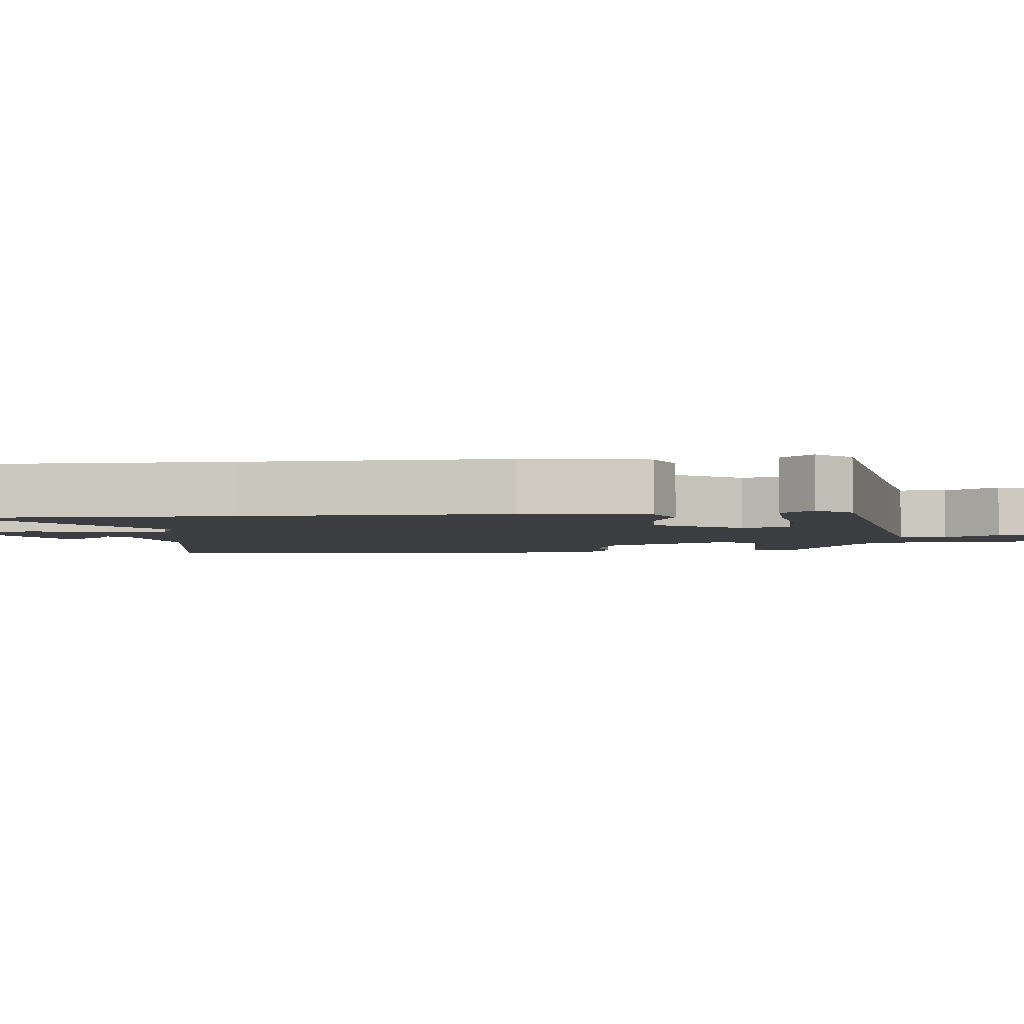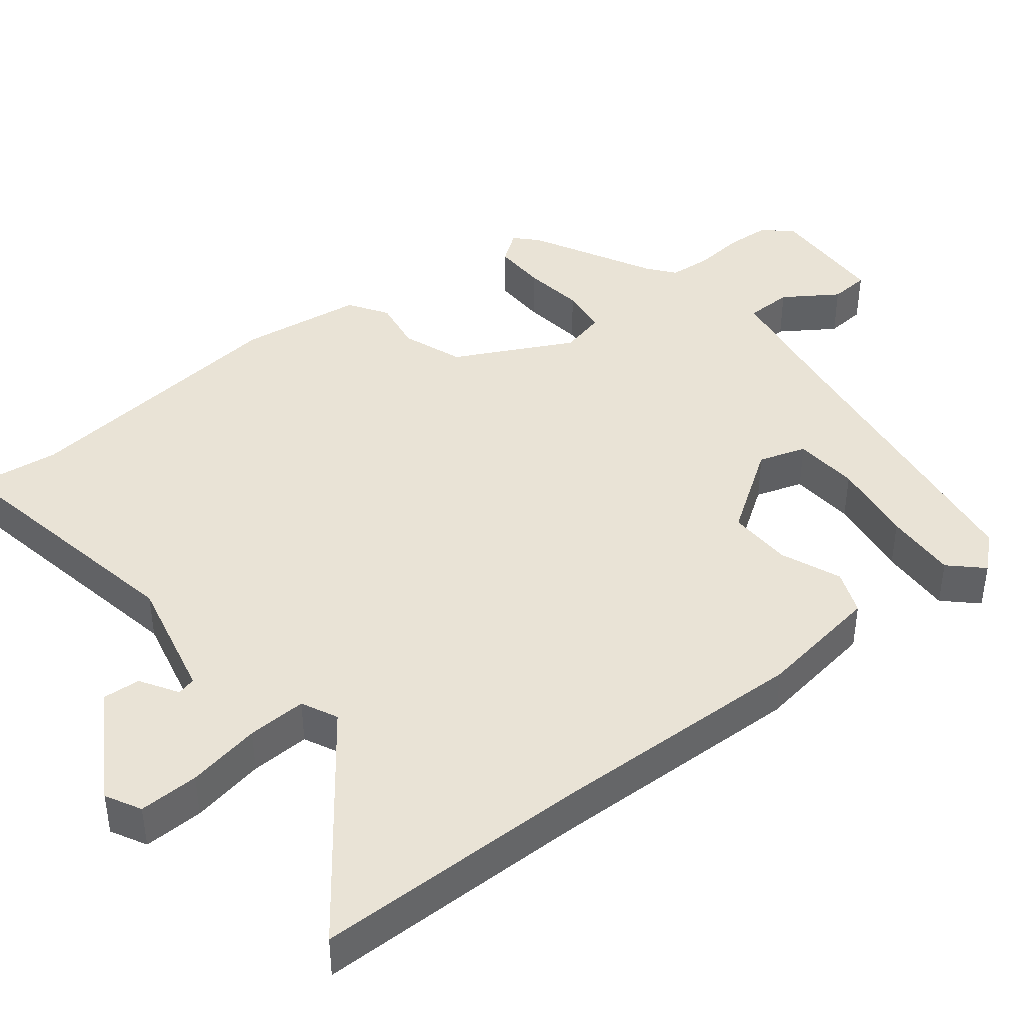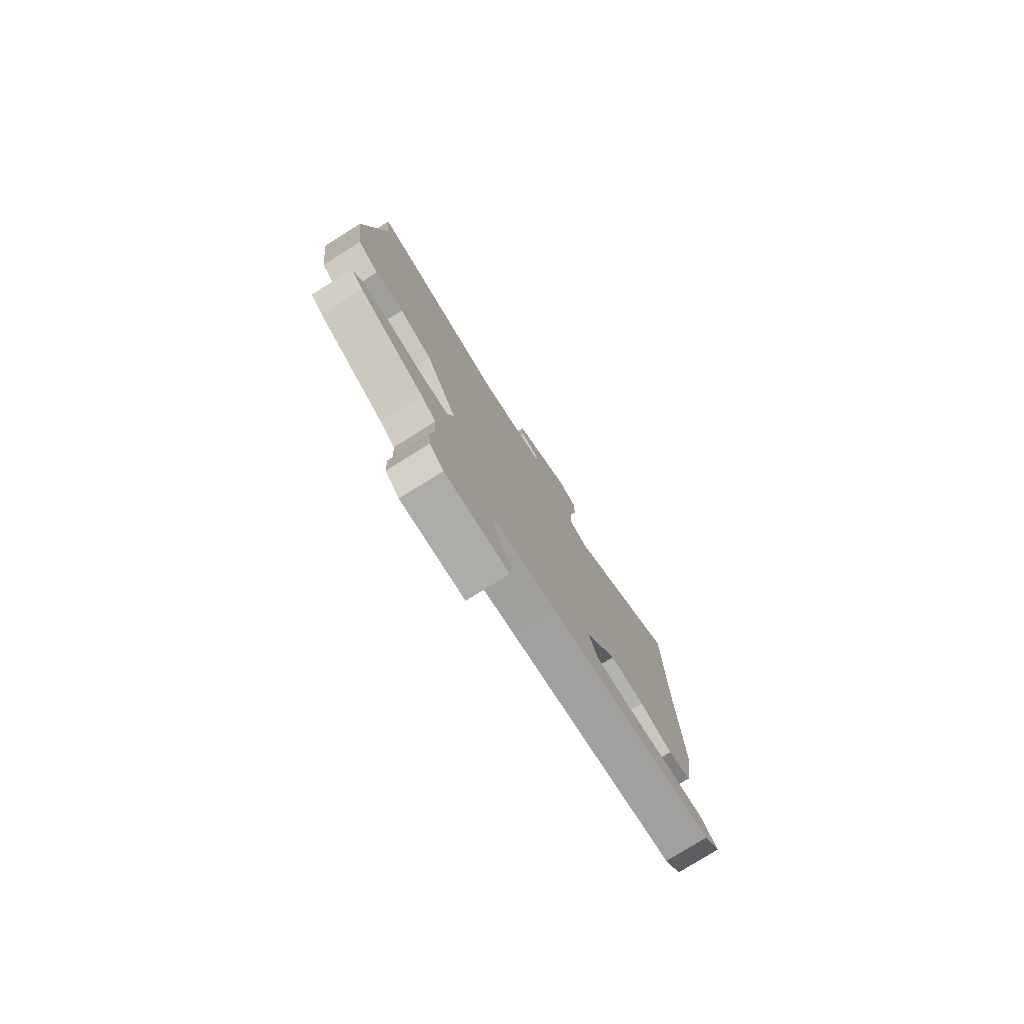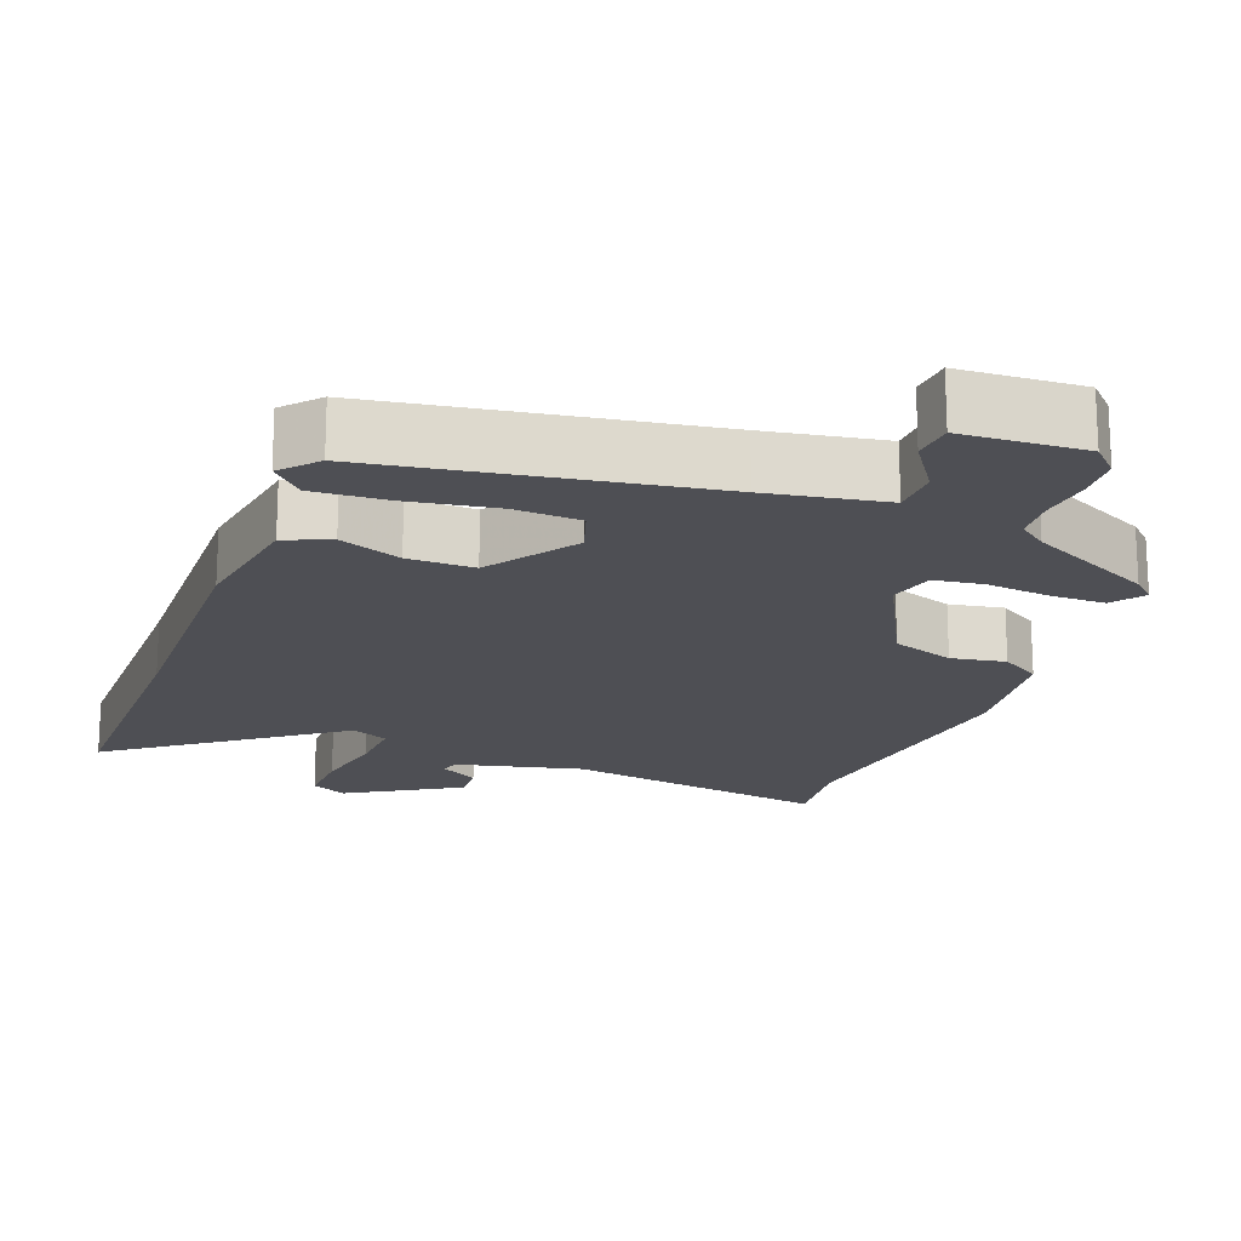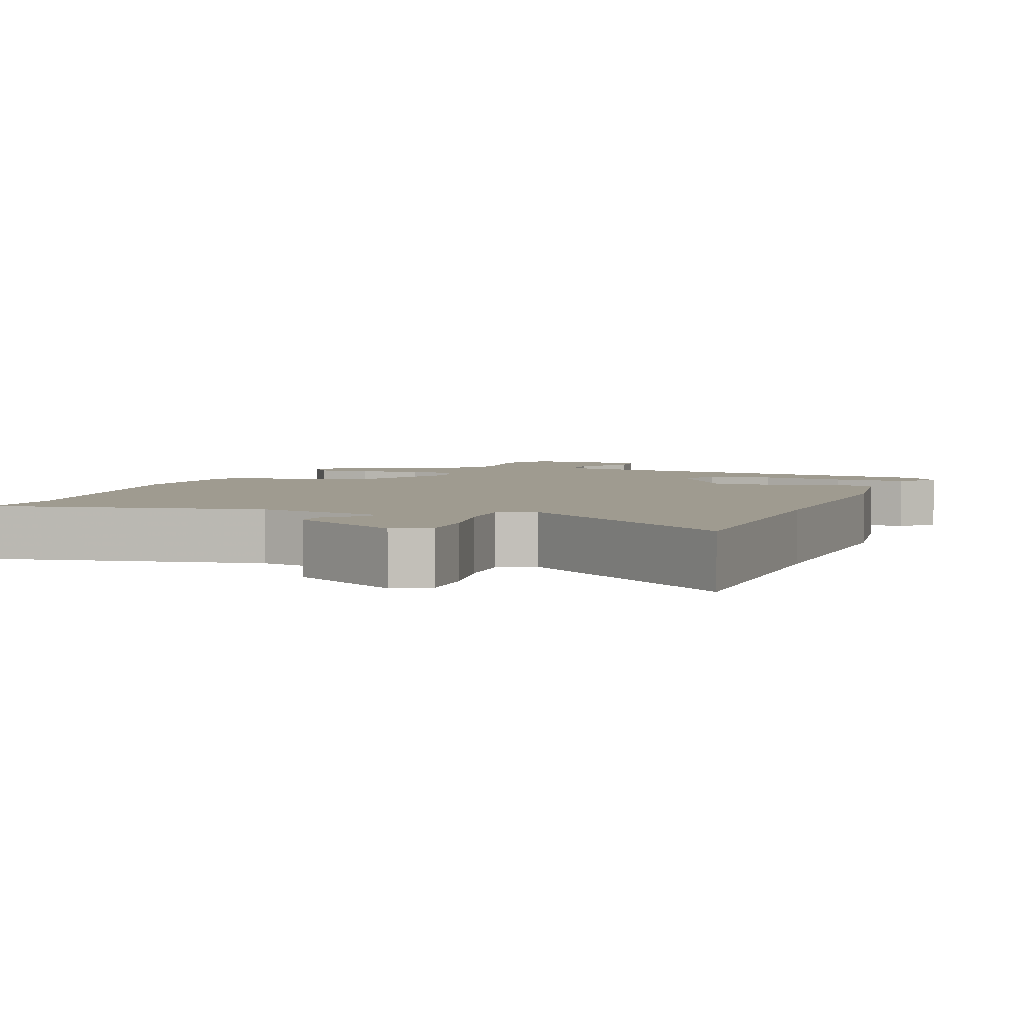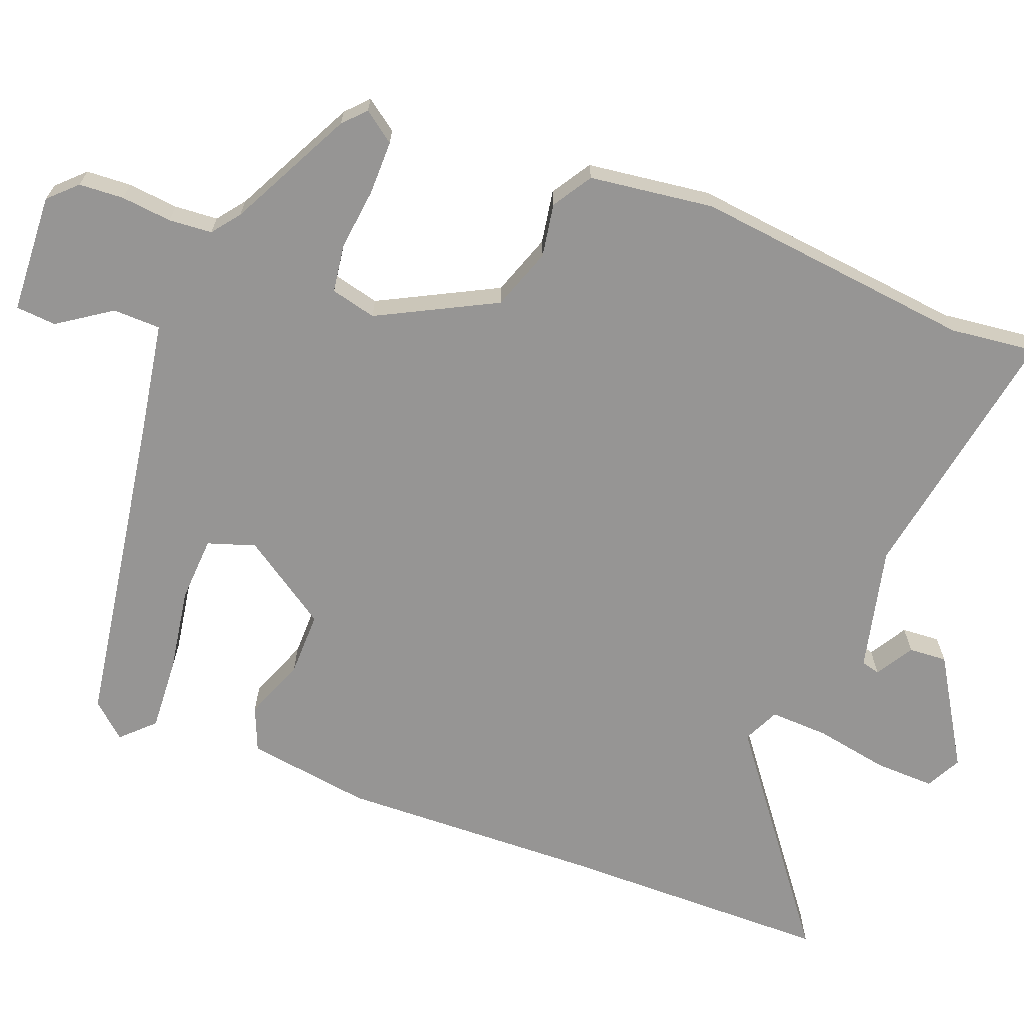
<metadata>
{"format":"obj","ext":"obj","renderer":"f3d","projection":"perspective","resolution":1024,"background":"white","views":[{"elev":-3.6,"azim":95.8,"up":"+Y"},{"elev":42.0,"azim":51.8,"up":"+Y"},{"elev":-78.6,"azim":-58.1,"up":"+Z"},{"elev":-18.3,"azim":159.7,"up":"+Y"},{"elev":4.0,"azim":20.5,"up":"+Y"},{"elev":-67.5,"azim":-110.5,"up":"+Y"}]}
</metadata>
<code>
v 0.493 0.07 -0.477
v 0.051 0.07 -0.543
v -0.109 0.07 -0.569
v -0.111 0.07 -0.635
v -0.062 0.07 -0.709
v -0.067 0.07 -0.765
v -0.233 0.07 -0.772
v -0.269 0.07 -0.734
v -0.272 0.07 -0.672
v -0.264 0.07 -0.602
v -0.268 0.07 -0.542
v -0.306 0.07 -0.512
v -0.477 0.07 -0.423
v -0.507 0.07 -0.394
v -0.475 0.07 -0.351
v -0.4 0.07 -0.352
v -0.314 0.07 -0.363
v -0.247 0.07 -0.354
v -0.231 0.07 -0.291
v -0.313 0.07 -0.128
v -0.398 0.07 -0.097
v -0.472 0.07 -0.109
v -0.526 0.07 -0.074
v -0.547 0.07 0.098
v -0.499 0.07 0.487
v -0.512 0.07 0.606
v -0.147 0.07 0.539
v 0.026 0.07 0.578
v 0.033 0.07 0.604
v -0.019 0.07 0.636
v -0.022 0.07 0.689
v 0.13 0.07 0.78
v 0.179 0.07 0.754
v 0.176 0.07 0.671
v 0.156 0.07 0.569
v 0.152 0.07 0.487
v 0.202 0.07 0.463
v 0.5 0.07 0.686
v 0.5 0.07 0.307
v 0.508 0.07 -0.055
v 0.481 0.07 -0.227
v 0.419 0.07 -0.252
v 0.335 0.07 -0.218
v 0.245 0.07 -0.216
v 0.163 0.07 -0.336
v 0.184 0.07 -0.402
v 0.275 0.07 -0.408
v 0.393 0.07 -0.39
v 0.494 0.07 -0.385
v 0.536 0.07 -0.429
v 0.493 0 -0.477
v 0.051 0 -0.543
v -0.109 0 -0.569
v -0.111 0 -0.635
v -0.062 0 -0.709
v -0.067 0 -0.765
v -0.233 0 -0.772
v -0.269 0 -0.734
v -0.272 0 -0.672
v -0.264 0 -0.602
v -0.268 0 -0.542
v -0.306 0 -0.512
v -0.477 0 -0.423
v -0.507 0 -0.394
v -0.475 0 -0.351
v -0.4 0 -0.352
v -0.314 0 -0.363
v -0.247 0 -0.354
v -0.231 0 -0.291
v -0.313 0 -0.128
v -0.398 0 -0.097
v -0.472 0 -0.109
v -0.526 0 -0.074
v -0.547 0 0.098
v -0.499 0 0.487
v -0.512 0 0.606
v -0.147 0 0.539
v 0.026 0 0.578
v 0.033 0 0.604
v -0.019 0 0.636
v -0.022 0 0.689
v 0.13 0 0.78
v 0.179 0 0.754
v 0.176 0 0.671
v 0.156 0 0.569
v 0.152 0 0.487
v 0.202 0 0.463
v 0.5 0 0.686
v 0.5 0 0.307
v 0.508 0 -0.055
v 0.481 0 -0.227
v 0.419 0 -0.252
v 0.335 0 -0.218
v 0.245 0 -0.216
v 0.163 0 -0.336
v 0.184 0 -0.402
v 0.275 0 -0.408
v 0.393 0 -0.39
v 0.494 0 -0.385
v 0.536 0 -0.429
f 47 48 49 50
f 46 47 50 1
f 40 41 42 43
f 39 40 43 44
f 37 38 39 44
f 36 37 44 45
f 32 33 34 35
f 32 35 36
f 29 30 31 32
f 28 29 32 36
f 27 28 36 45
f 25 26 27 45
f 21 22 23 24
f 20 21 24 25
f 19 20 25 45
f 14 15 16 17
f 12 13 14 17
f 11 12 17 18
f 10 11 18 19
f 8 9 10
f 4 5 6 7
f 3 4 7 8
f 46 1 2
f 46 2 3
f 45 46 3
f 19 45 3
f 3 8 10 19
f 100 99 98 97
f 51 100 97 96
f 93 92 91 90
f 94 93 90 89
f 94 89 88 87
f 95 94 87 86
f 85 84 83 82
f 86 85 82
f 82 81 80 79
f 86 82 79 78
f 95 86 78 77
f 95 77 76 75
f 74 73 72 71
f 75 74 71 70
f 95 75 70 69
f 67 66 65 64
f 67 64 63 62
f 68 67 62 61
f 69 68 61 60
f 60 59 58
f 57 56 55 54
f 58 57 54 53
f 52 51 96
f 53 52 96
f 53 96 95
f 53 95 69
f 69 60 58 53
f 1 51 52 2
f 2 52 53 3
f 3 53 54 4
f 4 54 55 5
f 5 55 56 6
f 6 56 57 7
f 7 57 58 8
f 8 58 59 9
f 9 59 60 10
f 10 60 61 11
f 11 61 62 12
f 12 62 63 13
f 13 63 64 14
f 14 64 65 15
f 15 65 66 16
f 16 66 67 17
f 17 67 68 18
f 18 68 69 19
f 19 69 70 20
f 20 70 71 21
f 21 71 72 22
f 22 72 73 23
f 23 73 74 24
f 24 74 75 25
f 25 75 76 26
f 26 76 77 27
f 27 77 78 28
f 28 78 79 29
f 29 79 80 30
f 30 80 81 31
f 31 81 82 32
f 32 82 83 33
f 33 83 84 34
f 34 84 85 35
f 35 85 86 36
f 36 86 87 37
f 37 87 88 38
f 38 88 89 39
f 39 89 90 40
f 40 90 91 41
f 41 91 92 42
f 42 92 93 43
f 43 93 94 44
f 44 94 95 45
f 45 95 96 46
f 46 96 97 47
f 47 97 98 48
f 48 98 99 49
f 49 99 100 50
f 50 100 51 1

</code>
